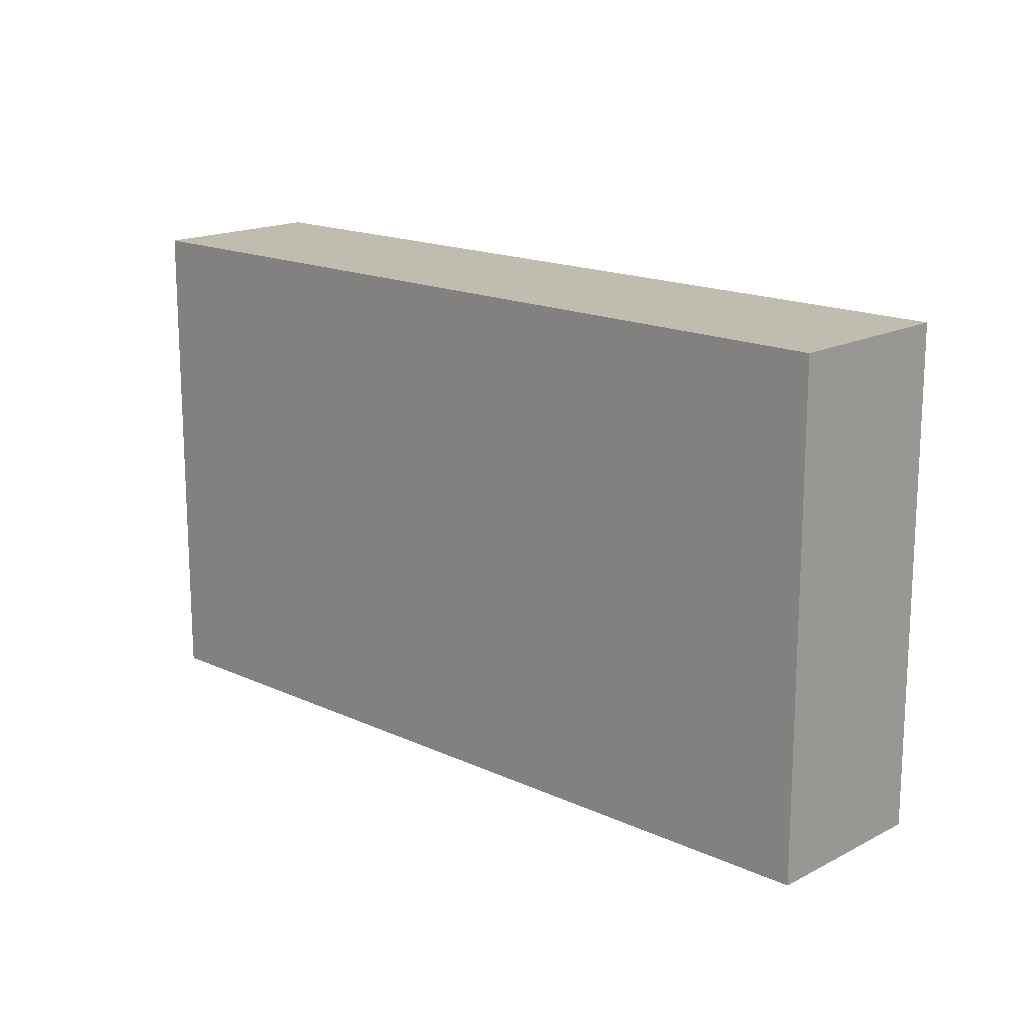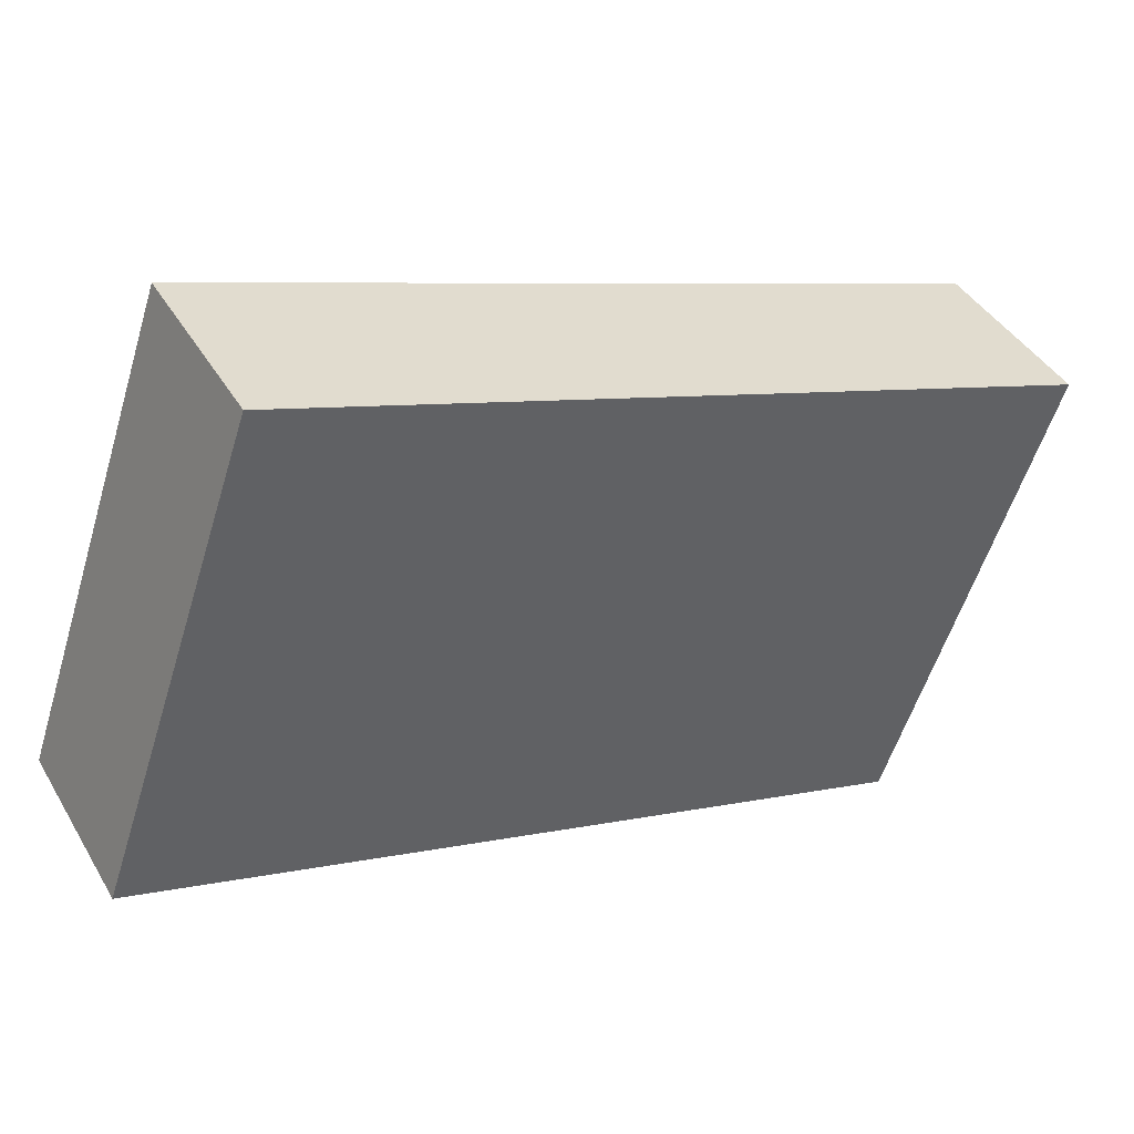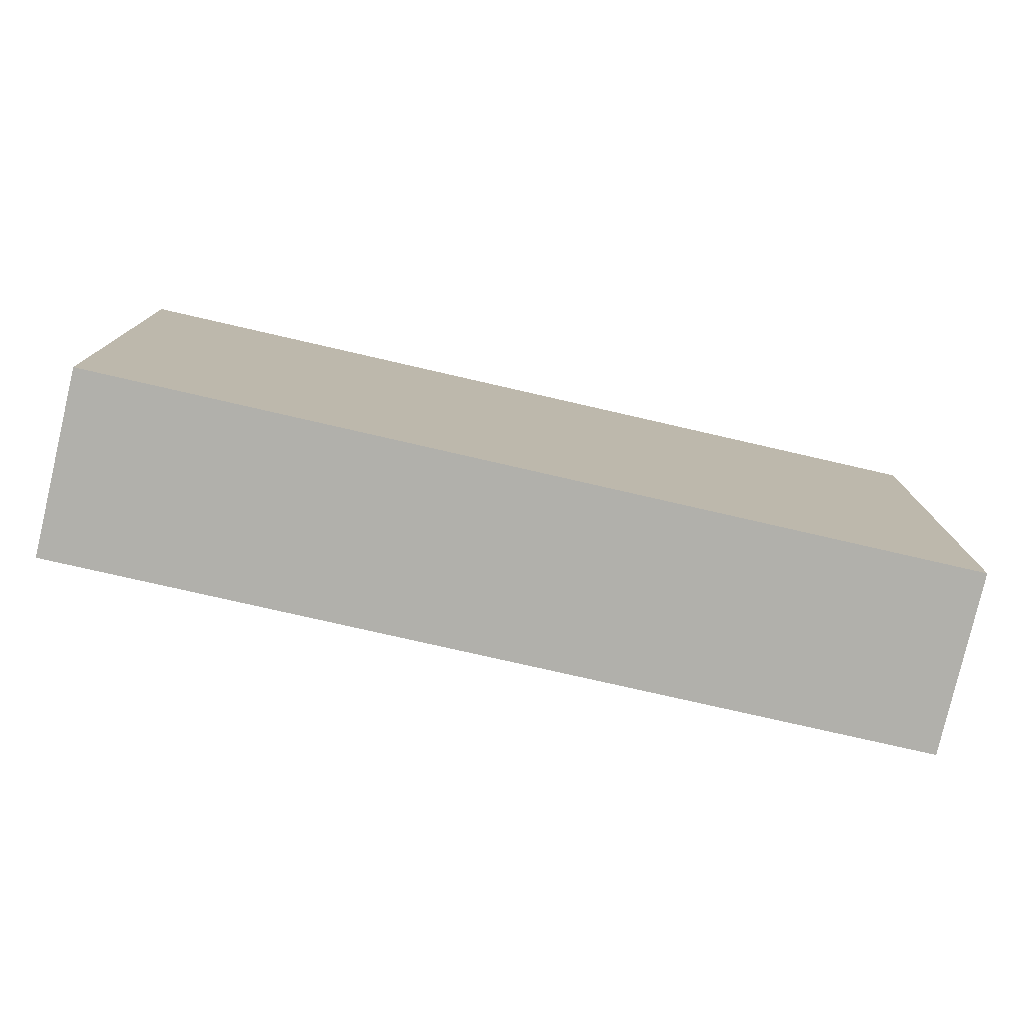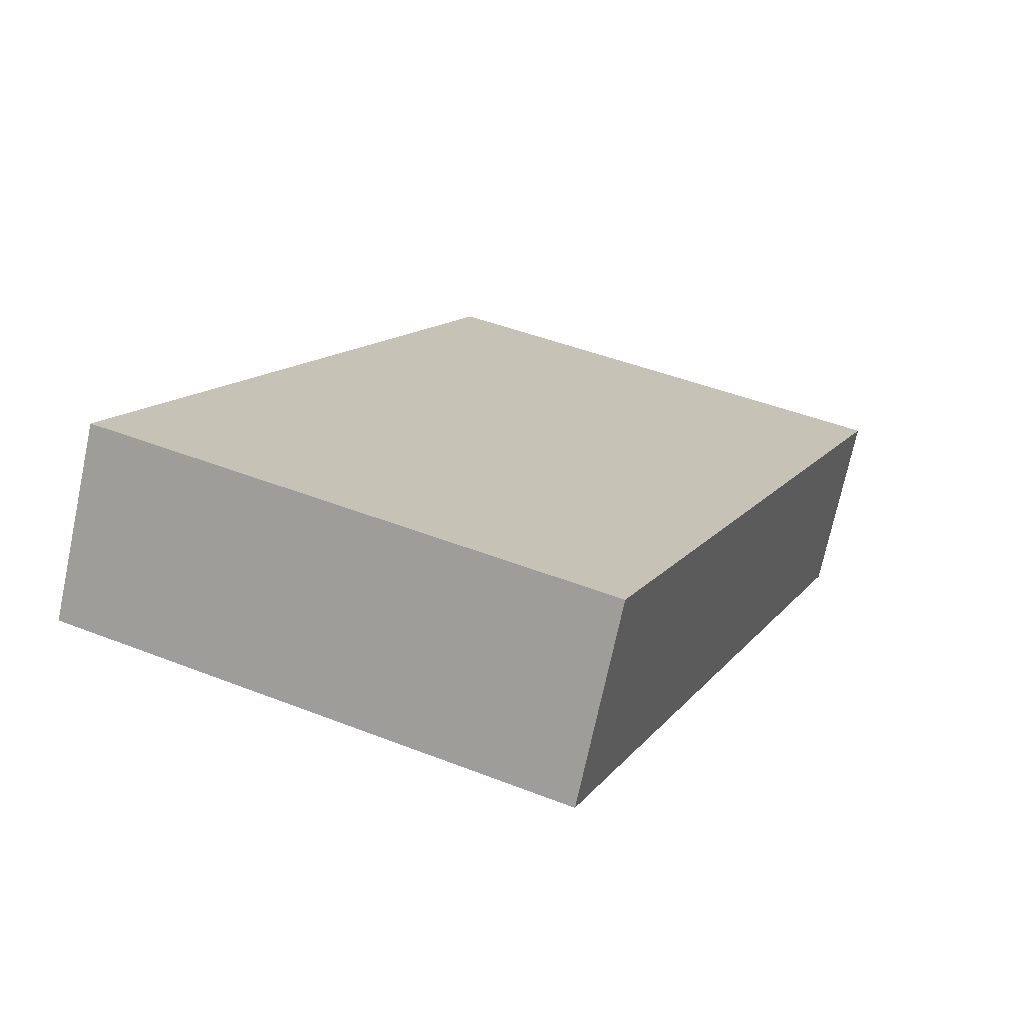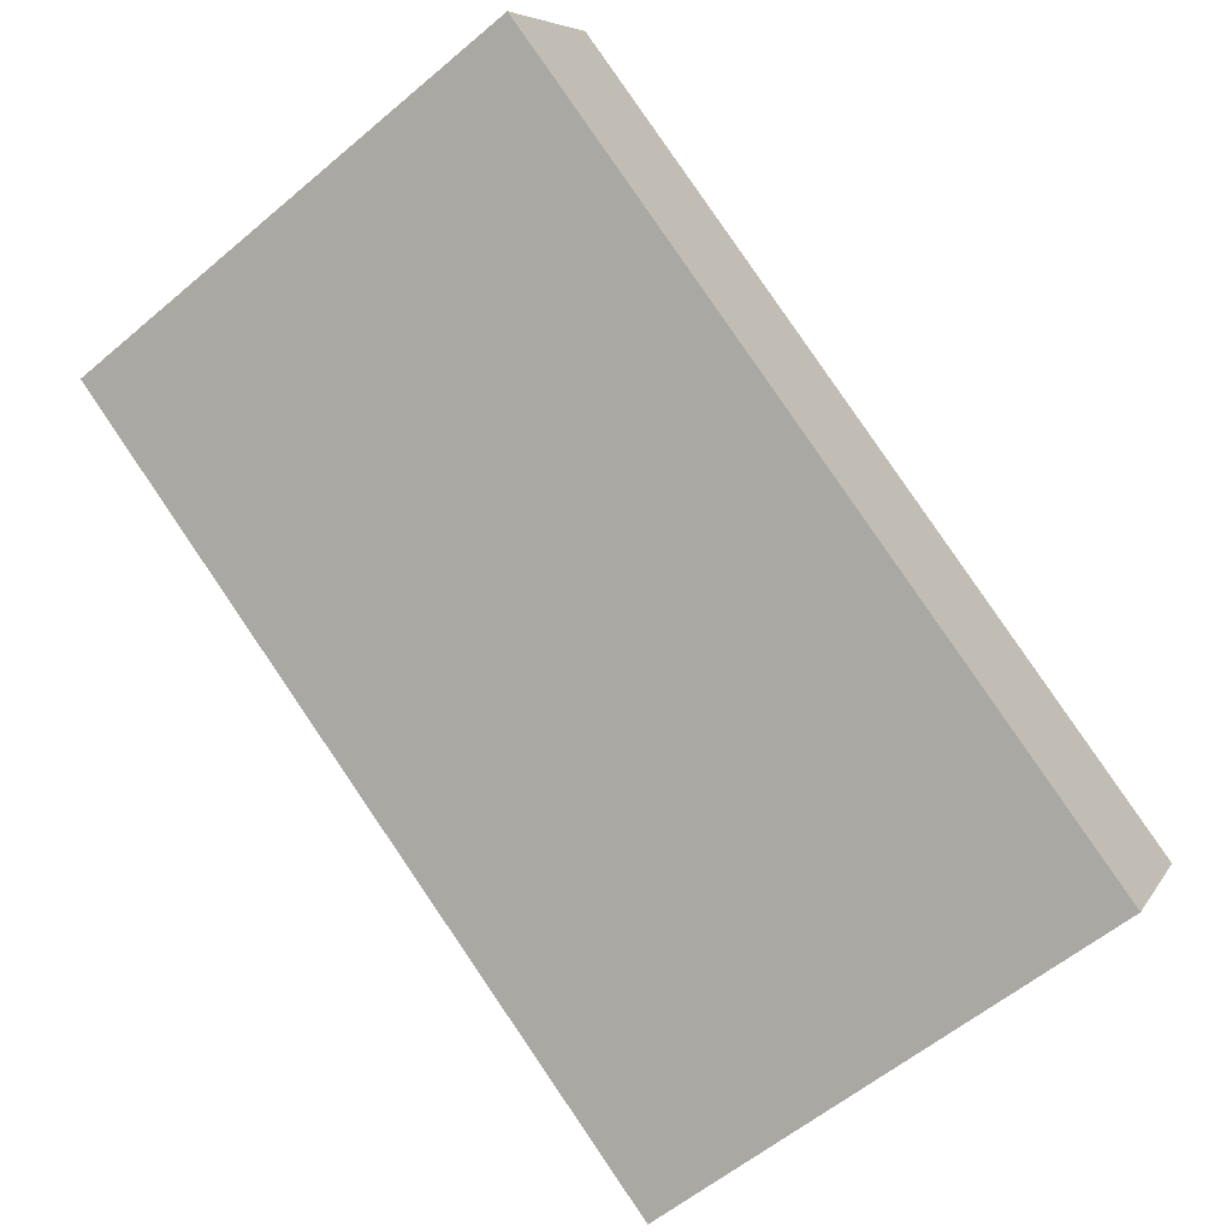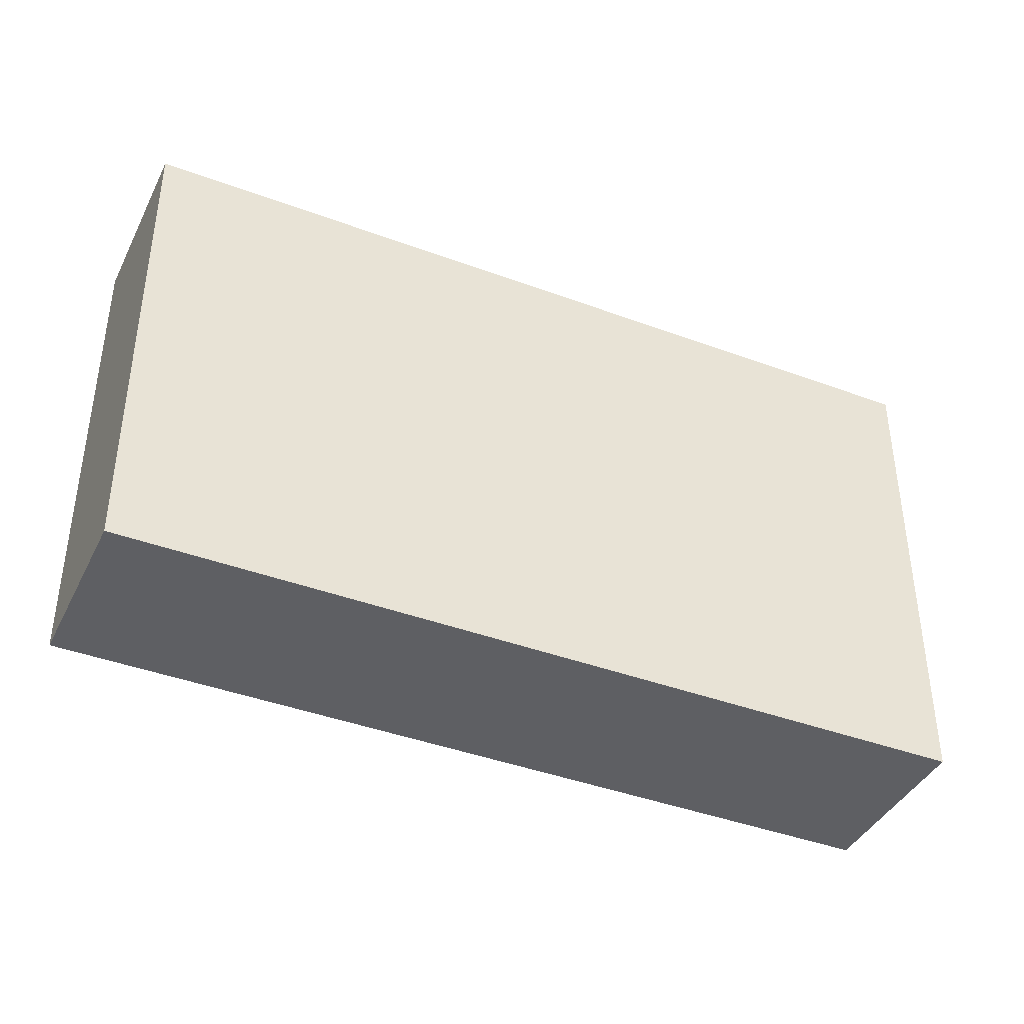
<metadata>
{"format":"obj","ext":"obj","renderer":"f3d","projection":"perspective","resolution":1024,"background":"white","views":[{"elev":16.5,"azim":-167.1,"up":"+Y"},{"elev":-56.9,"azim":-17.1,"up":"+Z"},{"elev":-78.4,"azim":136.6,"up":"+Y"},{"elev":44.7,"azim":114.6,"up":"+Z"},{"elev":-58.9,"azim":130.9,"up":"+Z"},{"elev":-40.9,"azim":-55.0,"up":"+Y"}]}
</metadata>
<code>
v  1.995 10.76 -3.389
v  16.17 10.76 9.566
v  18.16 10.76 6.127
v  0 10.76 6.589e-16
v  18.16 -3.752e-16 6.127
v  1.995 2.075e-16 -3.389
v  0 0 0
v  16.17 -5.857e-16 9.566
g defaultobject
f 1 2 3
f 2 1 4
f 5 1 3
f 1 5 6
f 6 4 1
f 4 6 7
f 7 2 4
f 2 7 8
f 8 3 2
f 3 8 5
f 5 7 6
f 7 5 8

</code>
